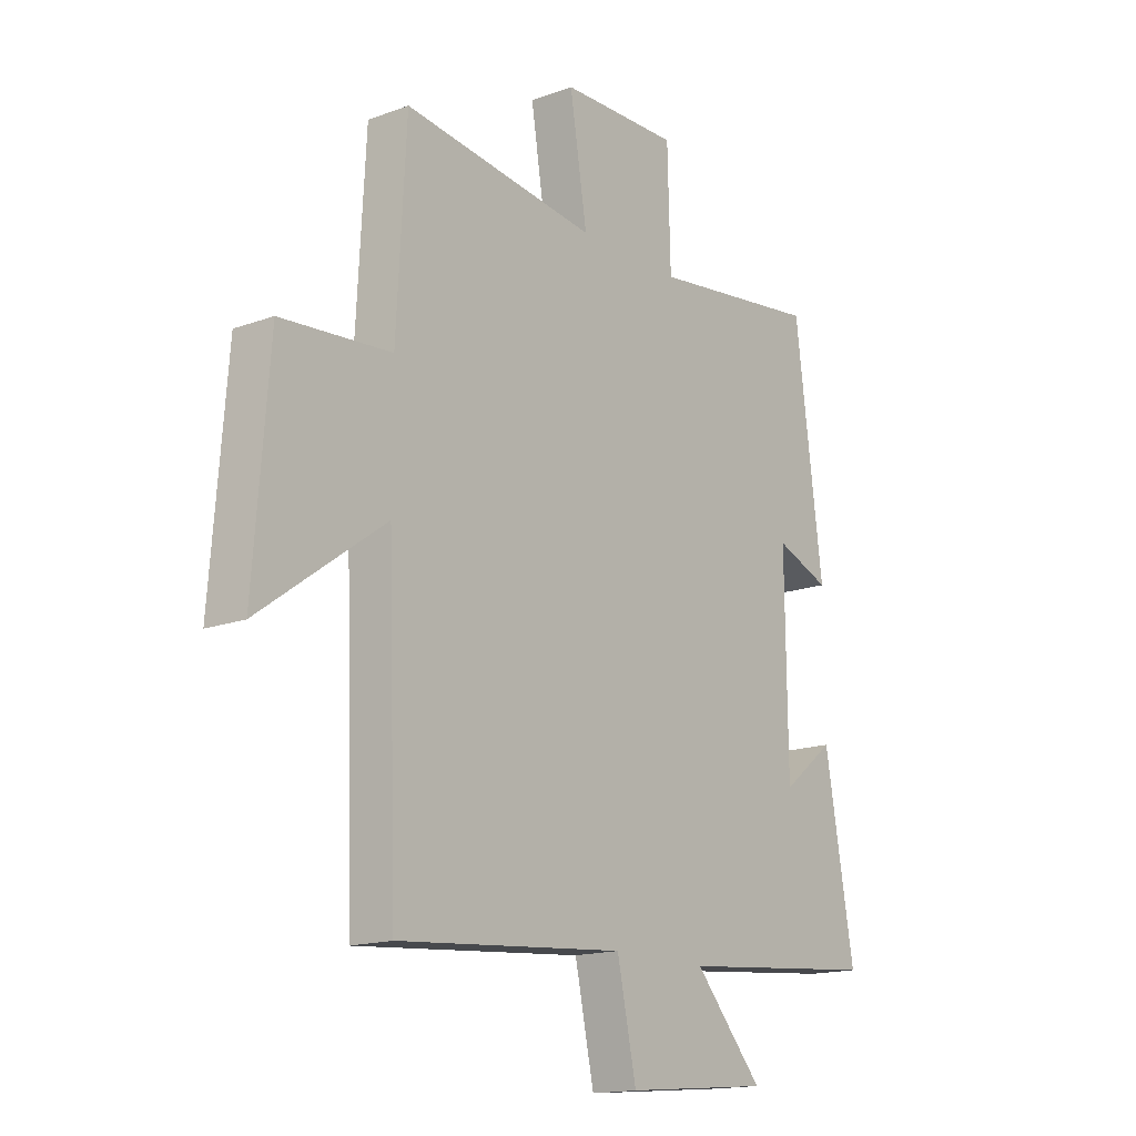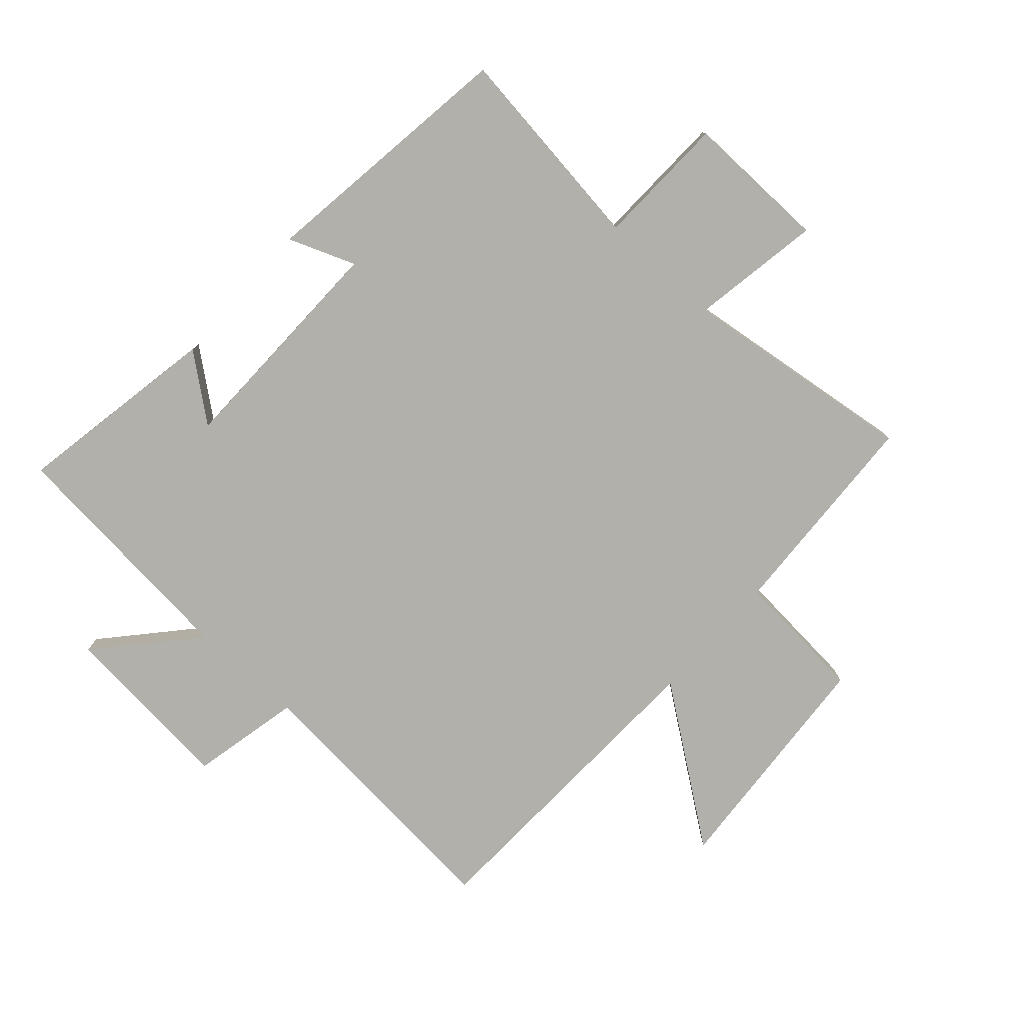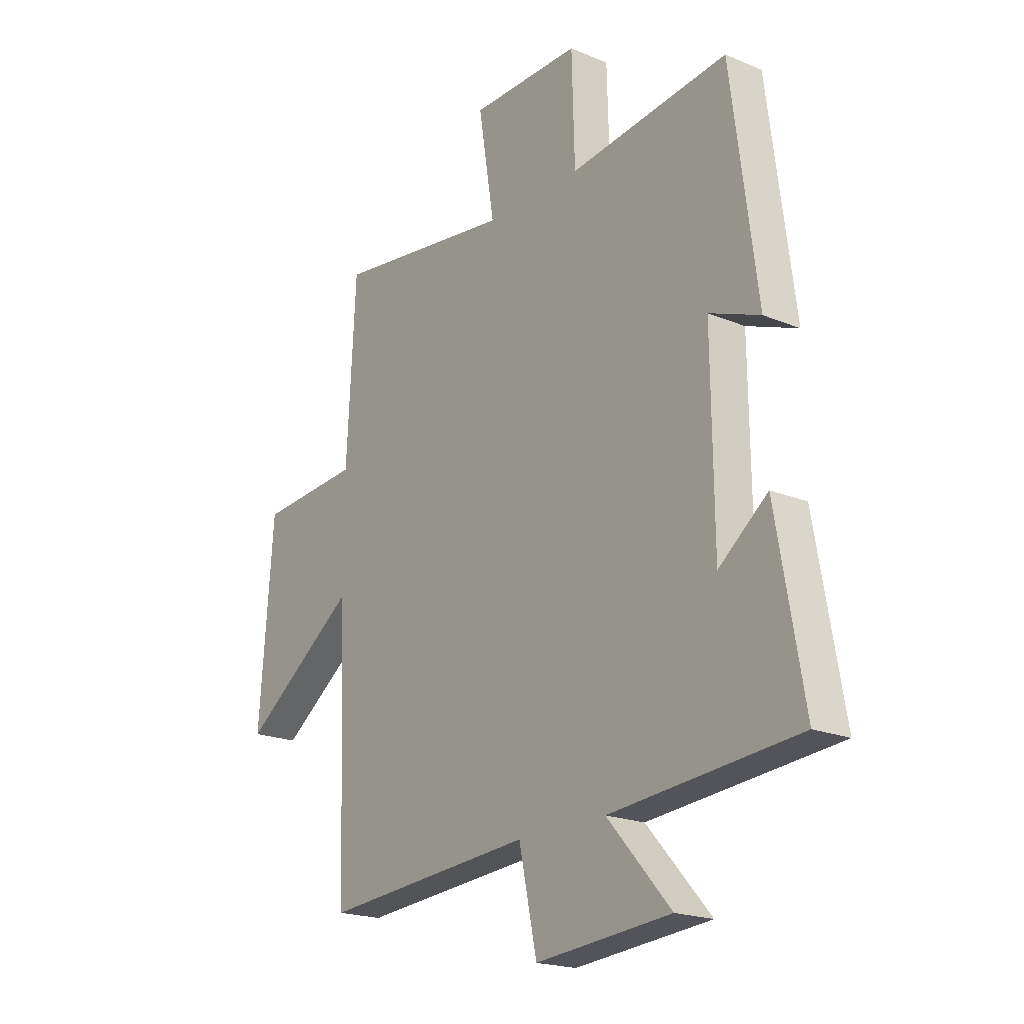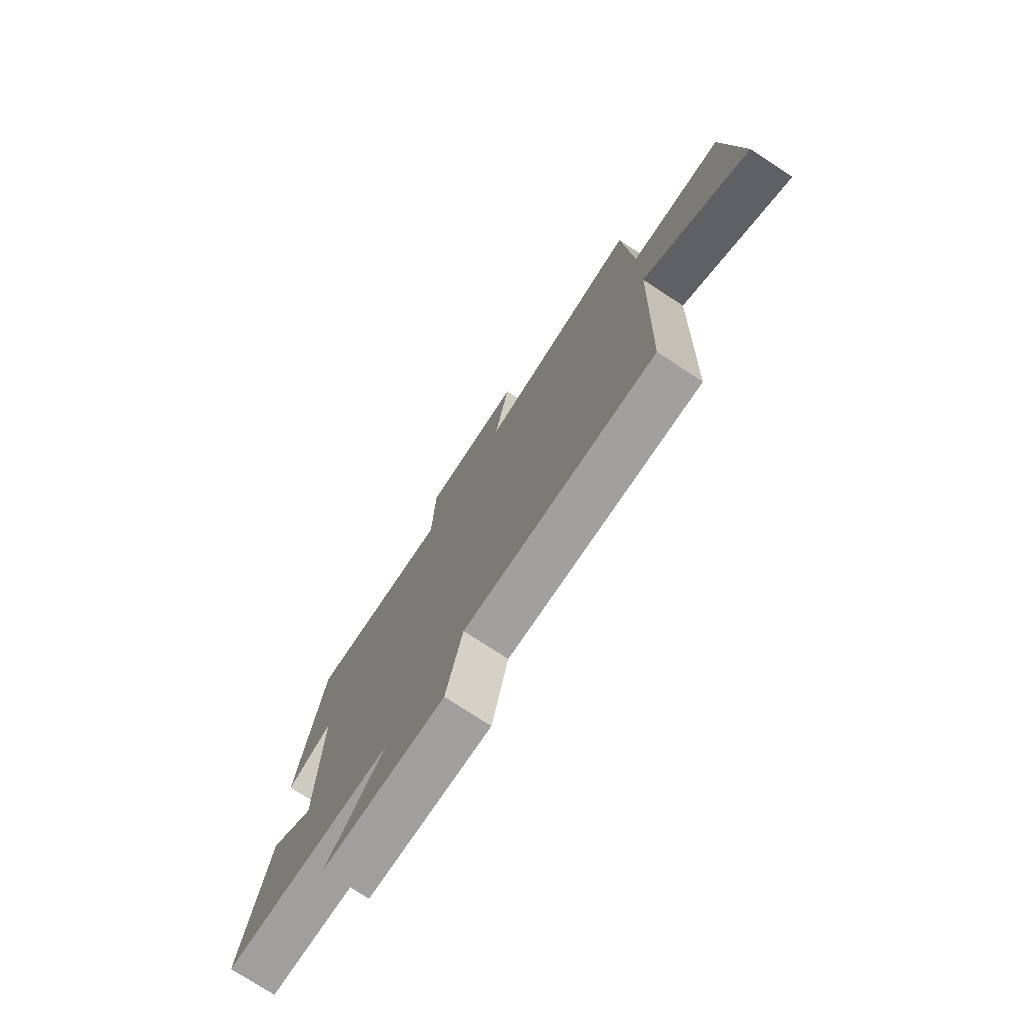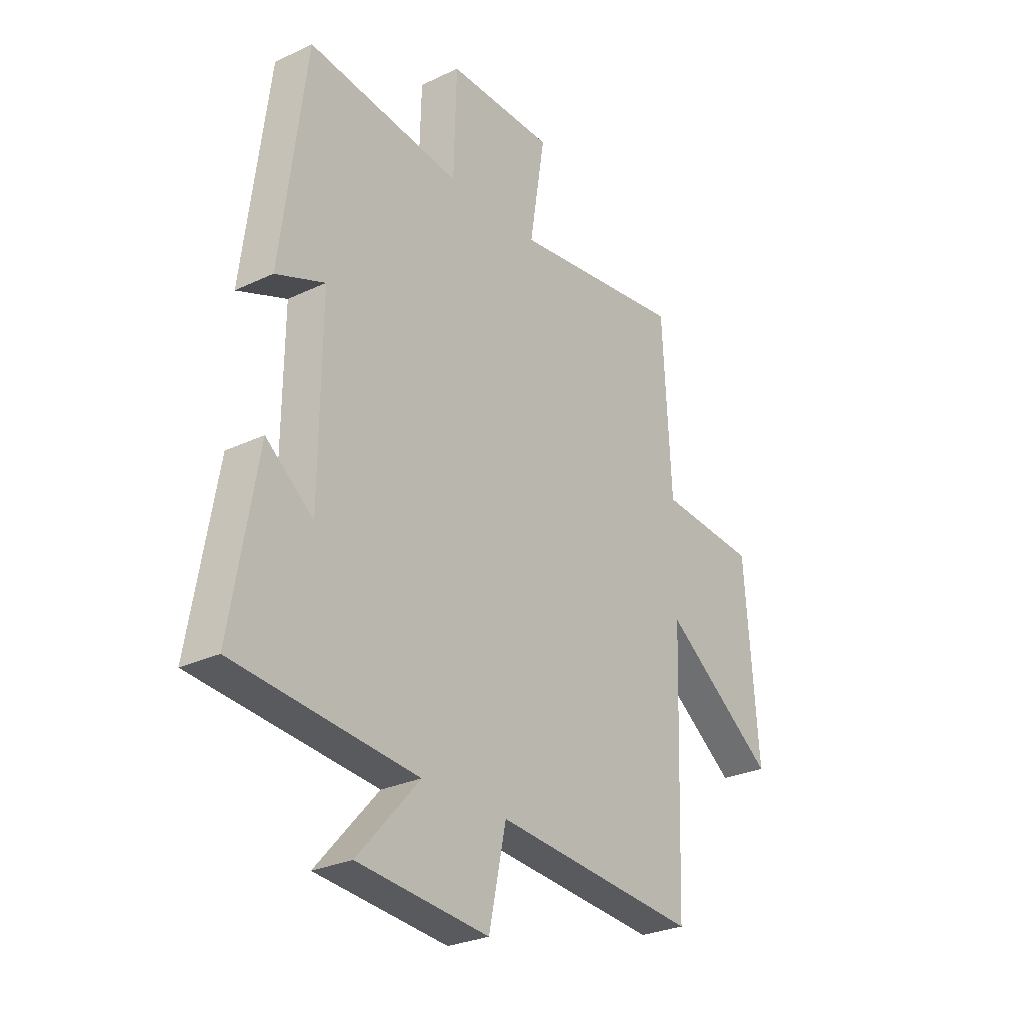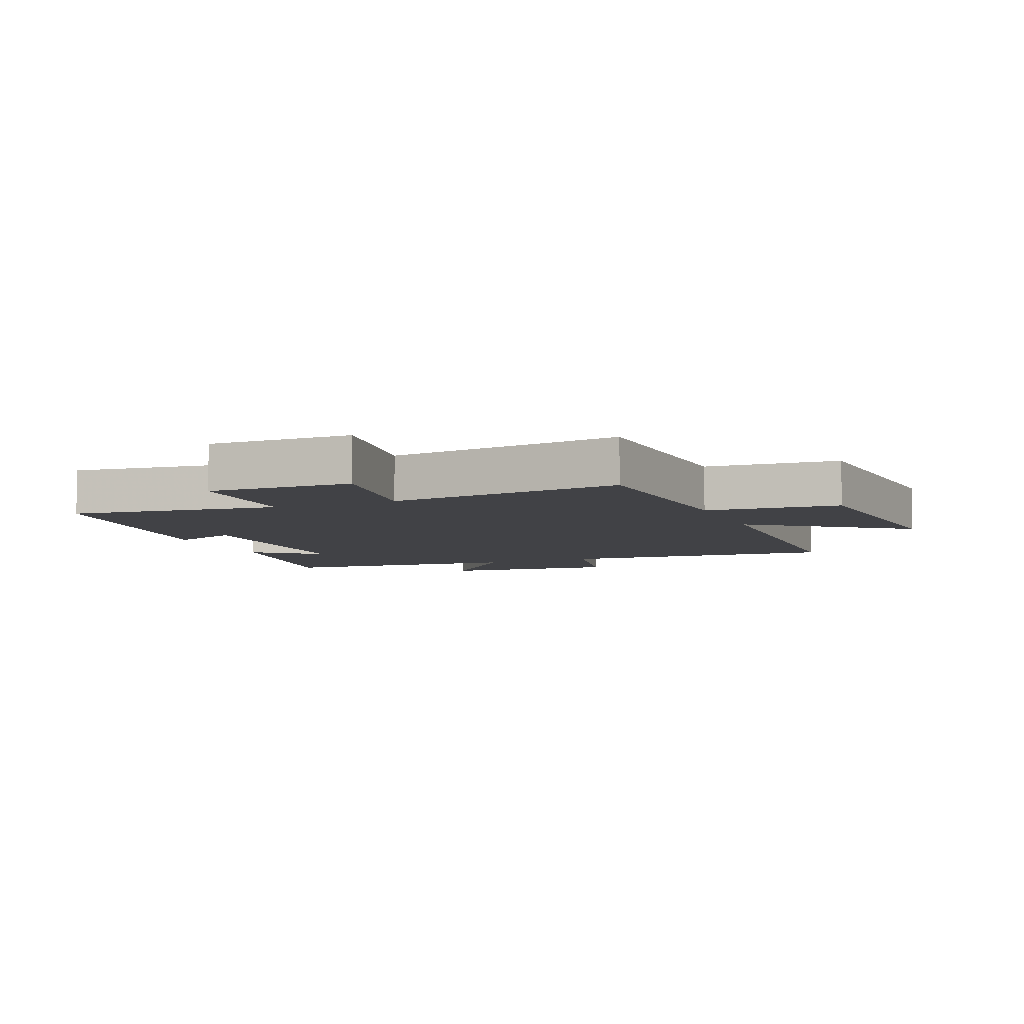
<metadata>
{"format":"obj","ext":"obj","renderer":"f3d","projection":"perspective","resolution":1024,"background":"white","views":[{"elev":-15.9,"azim":127.5,"up":"+Z"},{"elev":-78.5,"azim":-42.1,"up":"+Y"},{"elev":-20.0,"azim":-127.6,"up":"+Z"},{"elev":-76.2,"azim":56.9,"up":"+Z"},{"elev":-27.6,"azim":-53.9,"up":"+Z"},{"elev":-6.6,"azim":22.4,"up":"+Y"}]}
</metadata>
<code>
v 0.481 0.07 0.55
v 0.5 0.07 0.202
v 0.717 0.07 0.185
v 0.747 0.07 -0.197
v 0.5 0.07 -0.018
v 0.482 0.07 -0.537
v 0.032 0.07 -0.5
v -0.006 0.07 -0.679
v -0.294 0.07 -0.653
v -0.158 0.07 -0.5
v -0.558 0.07 -0.464
v -0.5 0.07 -0.131
v -0.396 0.07 -0.213
v -0.392 0.07 0.161
v -0.5 0.07 0.119
v -0.445 0.07 0.543
v -0.107 0.07 0.5
v -0.101 0.07 0.715
v 0.133 0.07 0.711
v 0.099 0.07 0.5
v 0.481 0 0.55
v 0.5 0 0.202
v 0.717 0 0.185
v 0.747 0 -0.197
v 0.5 0 -0.018
v 0.482 0 -0.537
v 0.032 0 -0.5
v -0.006 0 -0.679
v -0.294 0 -0.653
v -0.158 0 -0.5
v -0.558 0 -0.464
v -0.5 0 -0.131
v -0.396 0 -0.213
v -0.392 0 0.161
v -0.5 0 0.119
v -0.445 0 0.543
v -0.107 0 0.5
v -0.101 0 0.715
v 0.133 0 0.711
v 0.099 0 0.5
f 17 18 19 20
f 14 15 16 17
f 13 14 17 20
f 10 11 12 13
f 10 13 20 1
f 7 8 9 10
f 5 6 7
f 5 7 10 1
f 2 3 4 5
f 1 2 5
f 40 39 38 37
f 37 36 35 34
f 40 37 34 33
f 33 32 31 30
f 21 40 33 30
f 30 29 28 27
f 27 26 25
f 21 30 27 25
f 25 24 23 22
f 25 22 21
f 1 21 22 2
f 2 22 23 3
f 3 23 24 4
f 4 24 25 5
f 5 25 26 6
f 6 26 27 7
f 7 27 28 8
f 8 28 29 9
f 9 29 30 10
f 10 30 31 11
f 11 31 32 12
f 12 32 33 13
f 13 33 34 14
f 14 34 35 15
f 15 35 36 16
f 16 36 37 17
f 17 37 38 18
f 18 38 39 19
f 19 39 40 20
f 20 40 21 1

</code>
